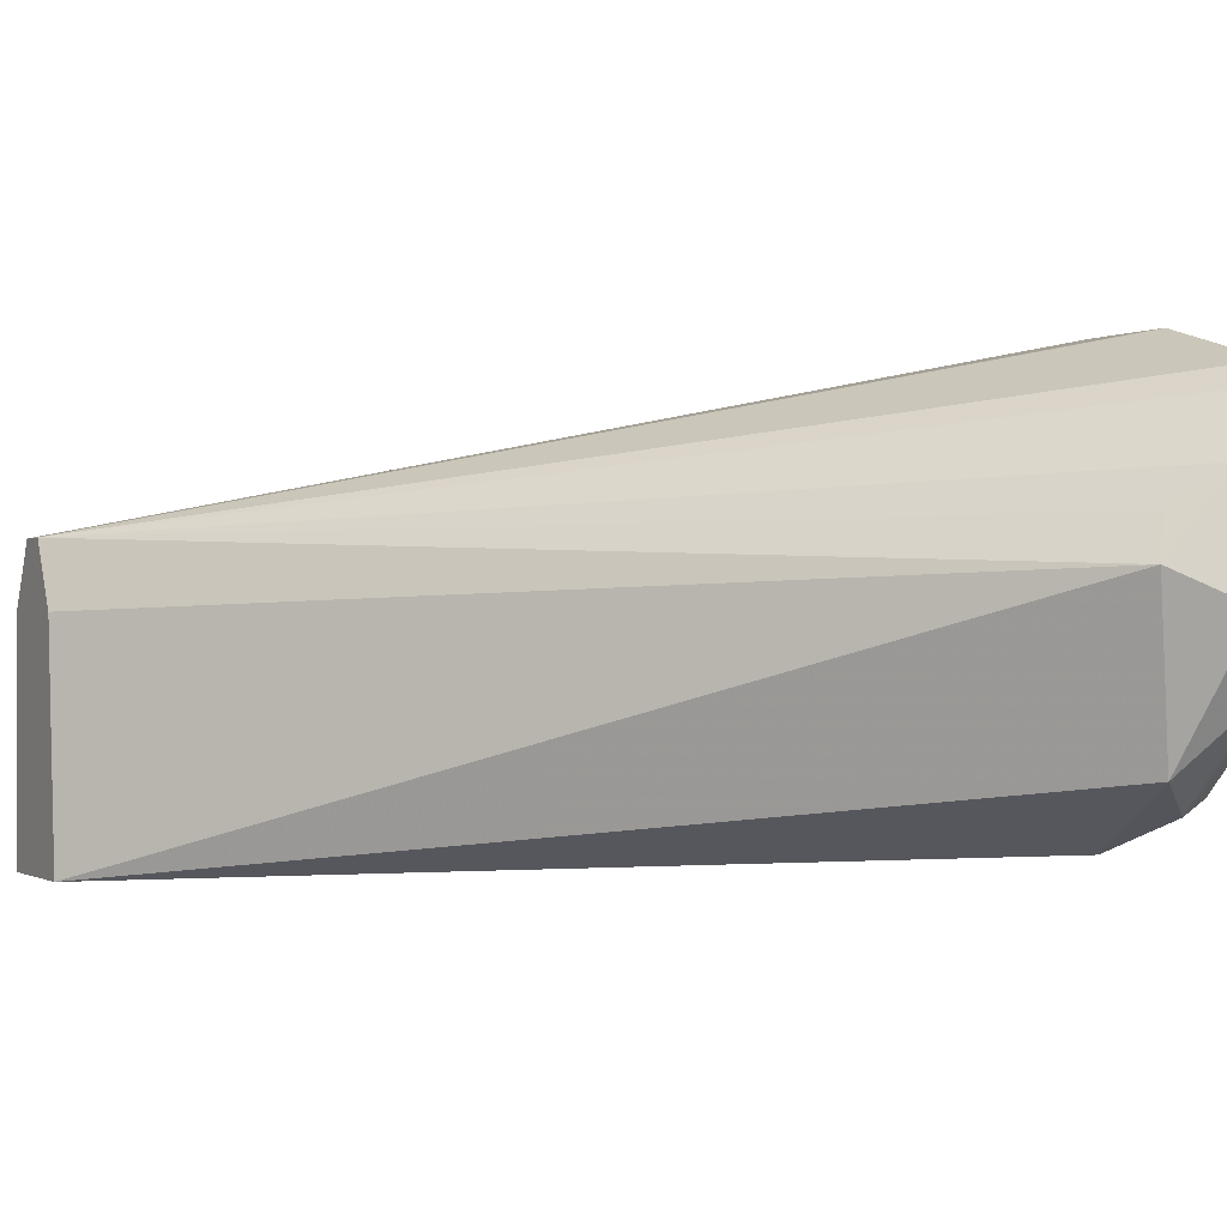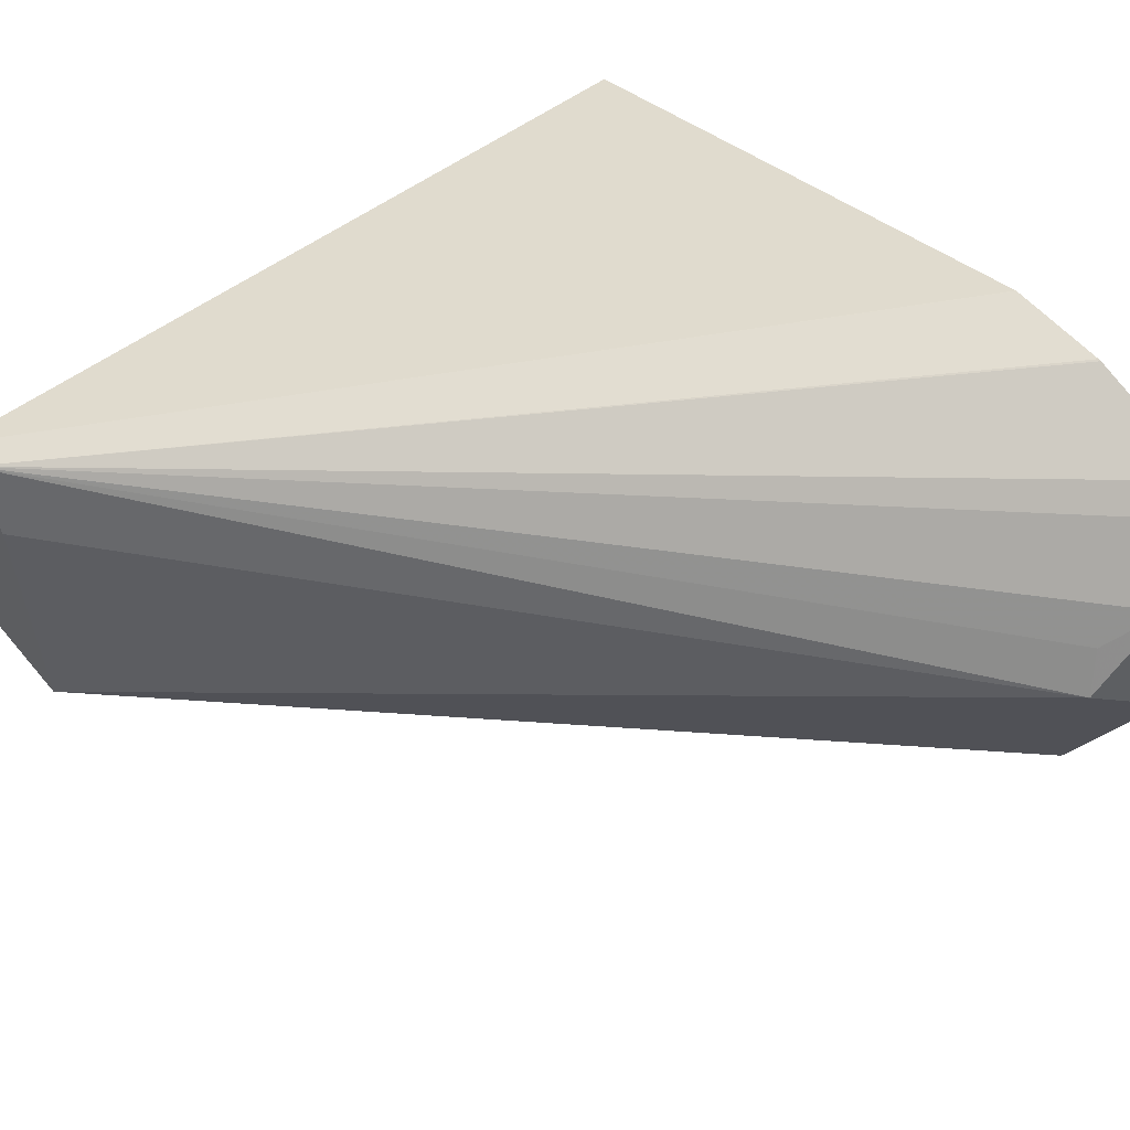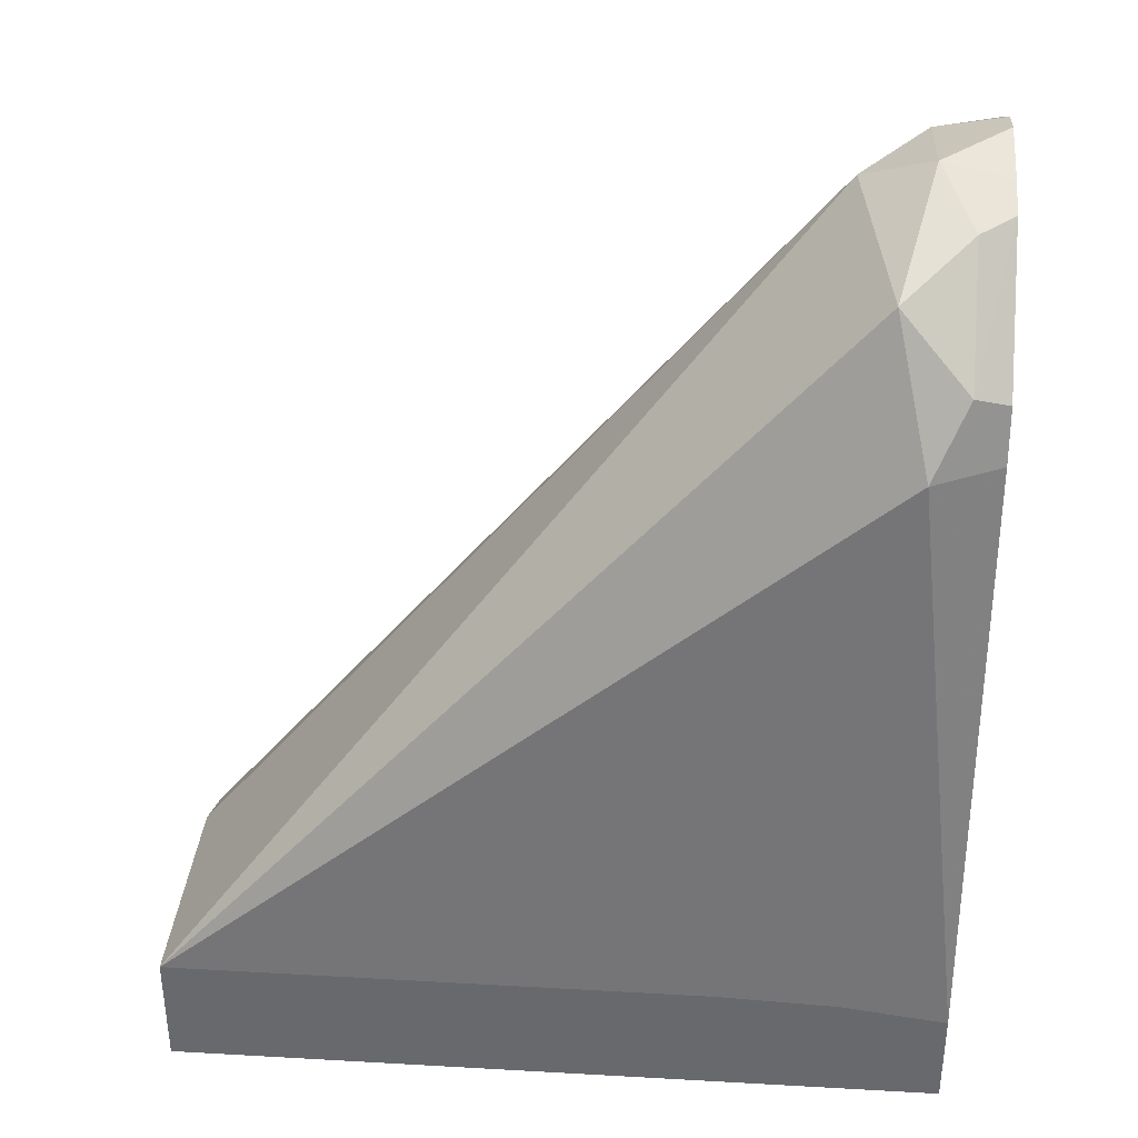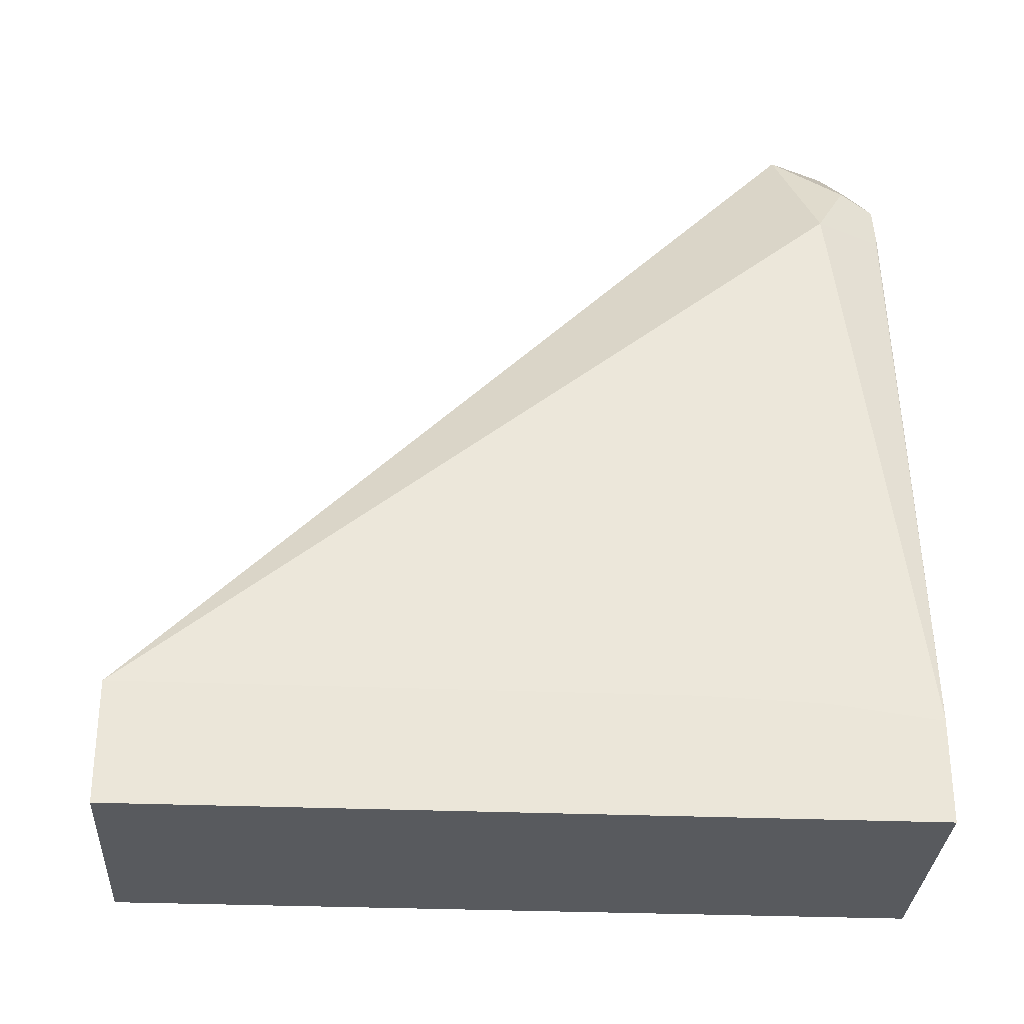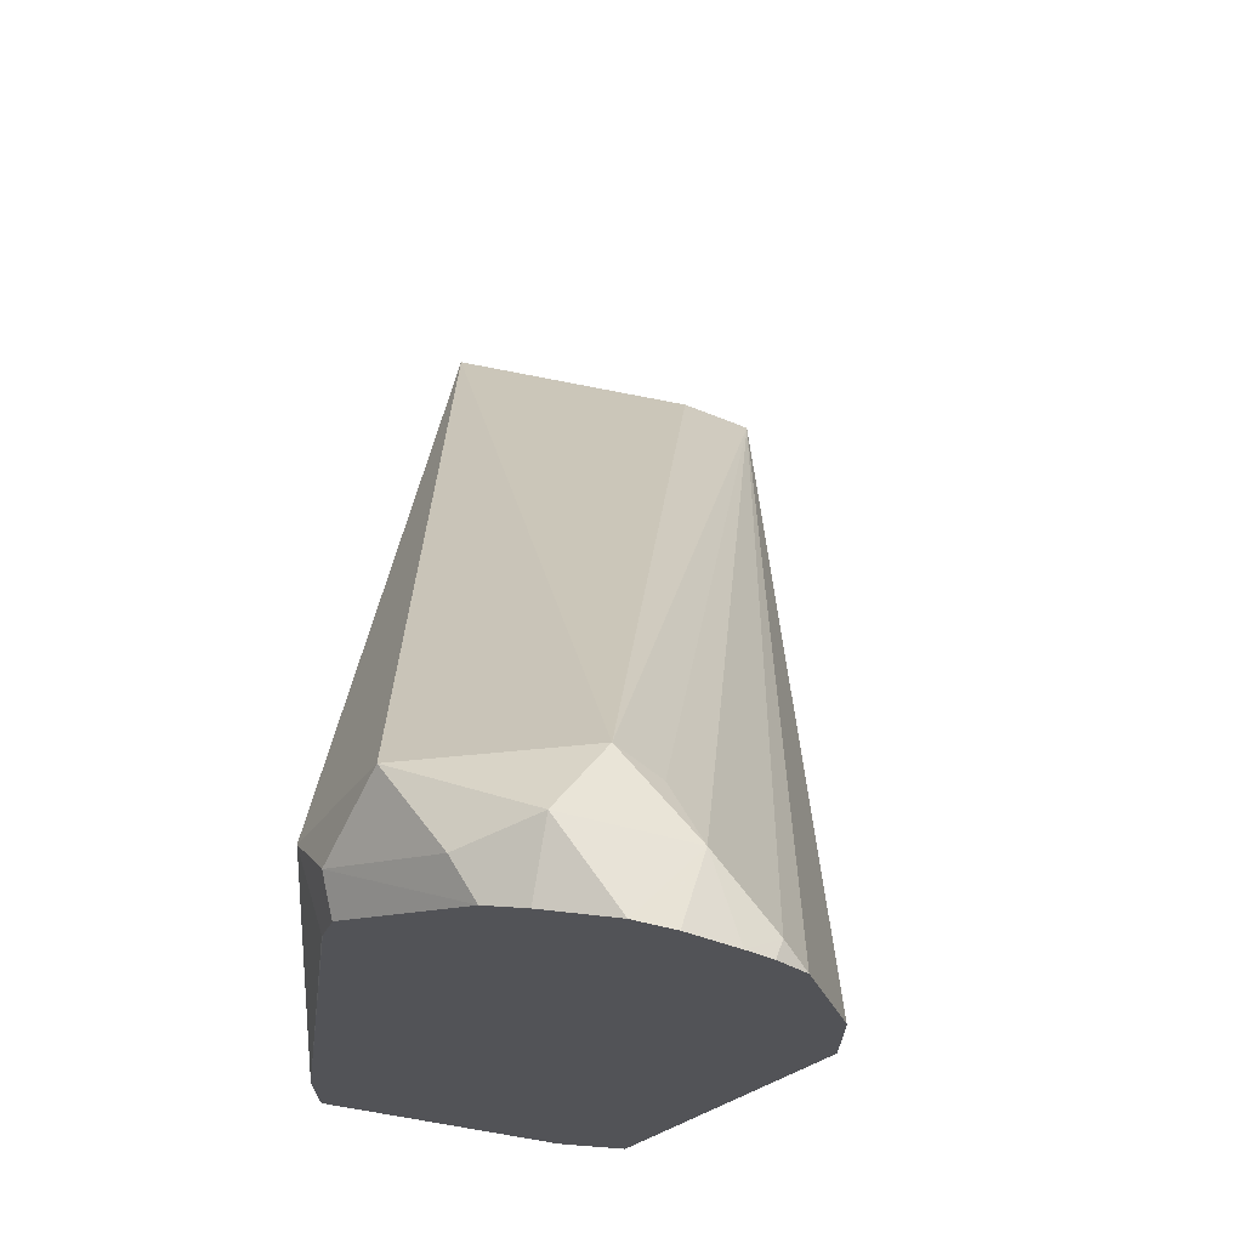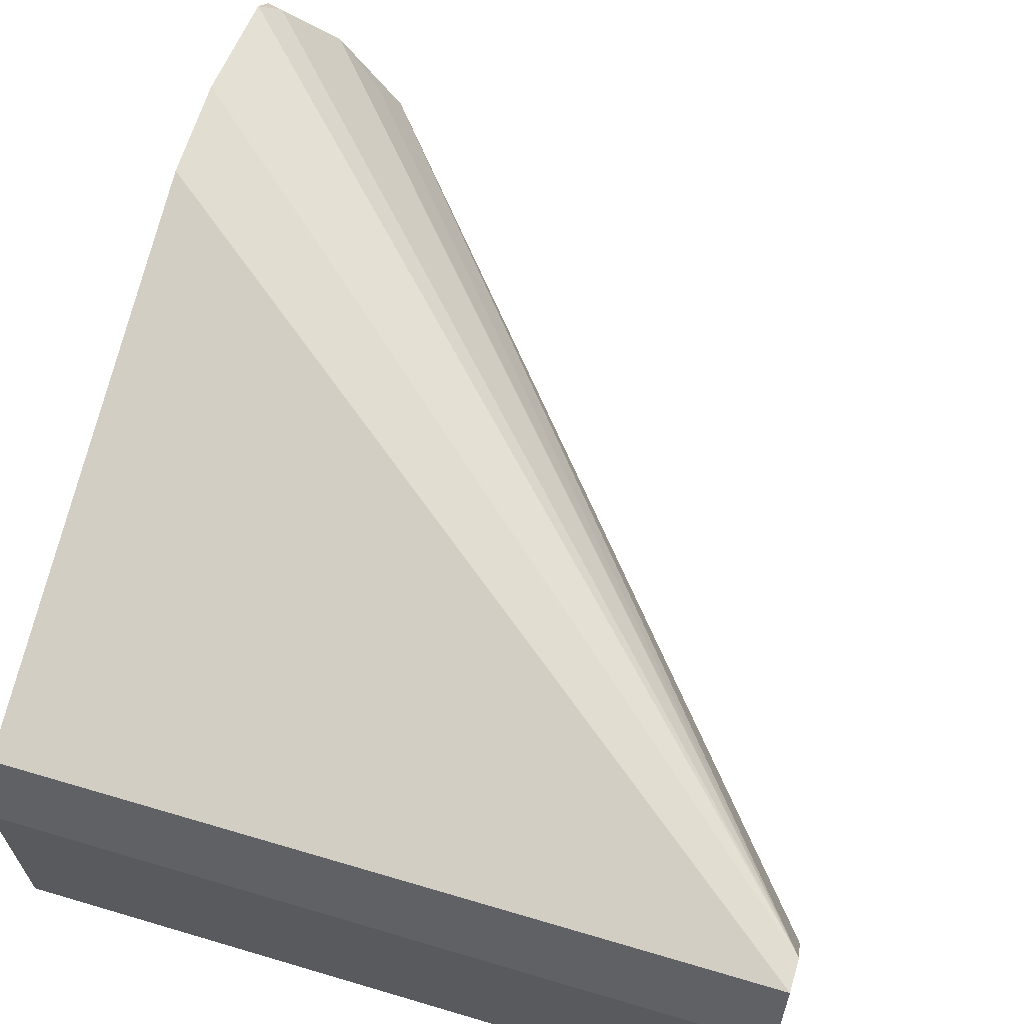
<metadata>
{"format":"obj","ext":"obj","renderer":"f3d","projection":"perspective","resolution":1024,"background":"white","views":[{"elev":-0.3,"azim":-27.5,"up":"+Y"},{"elev":53.5,"azim":-38.6,"up":"+Y"},{"elev":36.7,"azim":4.2,"up":"+Z"},{"elev":-30.8,"azim":-3.3,"up":"+Z"},{"elev":69.0,"azim":99.7,"up":"+Z"},{"elev":64.7,"azim":-163.4,"up":"+Y"}]}
</metadata>
<code>
v 0.3571 0.05184 -0.2342
v 0.4646 0.05184 -0.2342
v 0.496 0.05953 -0.1191
v 0.4894 0.07275 -0.09259
v 0.4827 0.1058 -0.08598
v 0.3571 0.09912 -0.238
v 0.3571 0.05184 -0.2579
v 0.4883 0.05184 -0.2352
v 0.5092 0.06613 -0.1191
v 0.5094 0.06885 -0.1085
v 0.5026 0.06613 -0.1058
v 0.5094 0.05184 -0.2381
v 0.5026 0.08597 -0.08598
v 0.496 0.09919 -0.07936
v 0.496 0.1215 -0.08432
v 0.4861 0.1141 -0.08928
v 0.3571 0.1124 -0.2447
v 0.3571 0.09915 -0.2579
v 0.5094 0.05184 -0.2579
v 0.5094 0.06631 -0.1191
v 0.5094 0.06649 -0.118
v 0.5094 0.0917 -0.08526
v 0.5094 0.09919 -0.08235
v 0.5094 0.1126 -0.07936
v 0.5094 0.1198 -0.08098
v 0.5094 0.1288 -0.08544
v 0.5059 0.1339 -0.08928
v 0.3571 0.1124 -0.2513
v 0.5094 0.1383 -0.09276
v 0.5094 0.1455 -0.1185
v 0.5094 0.1456 -0.1191
v 0.5094 0.1456 -0.1389
v 0.3571 0.09919 -0.2579
v 0.3571 0.09929 -0.2579
v 0.5094 0.09919 -0.2579
v 0.5094 0.1333 -0.08813
v 0.5094 0.1455 -0.139
v 0.5094 0.1124 -0.2513
v 0.5094 0.1121 -0.2515
f 13 22 14
f 10 25 24
f 11 22 13
f 10 23 22
f 10 24 23
f 10 26 25
f 10 37 32
f 10 29 36
f 10 30 29
f 10 31 30
f 10 32 31
f 10 38 37
f 10 39 38
f 14 22 23
f 10 36 26
f 14 23 24
f 26 36 27
f 15 24 25
f 28 39 33
f 28 38 39
f 28 37 38
f 28 32 37
f 27 36 29
f 10 35 39
f 18 34 33
f 14 24 15
f 17 32 28
f 17 30 31
f 17 29 30
f 17 27 29
f 15 17 16
f 15 27 17
f 15 26 27
f 15 25 26
f 17 31 32
f 10 19 35
f 5 15 16
f 10 20 12
f 2 8 3
f 1 8 2
f 1 12 8
f 1 19 12
f 1 7 19
f 1 18 7
f 1 34 18
f 1 28 34
f 1 17 28
f 1 6 17
f 1 5 6
f 1 4 5
f 1 3 4
f 1 2 3
f 28 33 34
f 3 9 10
f 10 12 19
f 3 10 11
f 3 8 12
f 10 21 20
f 10 22 11
f 9 12 20
f 9 21 10
f 9 20 21
f 7 35 19
f 7 33 35
f 7 18 33
f 5 17 6
f 5 16 17
f 5 14 15
f 4 14 5
f 4 13 14
f 4 11 13
f 3 12 9
f 3 11 4
f 33 39 35

</code>
